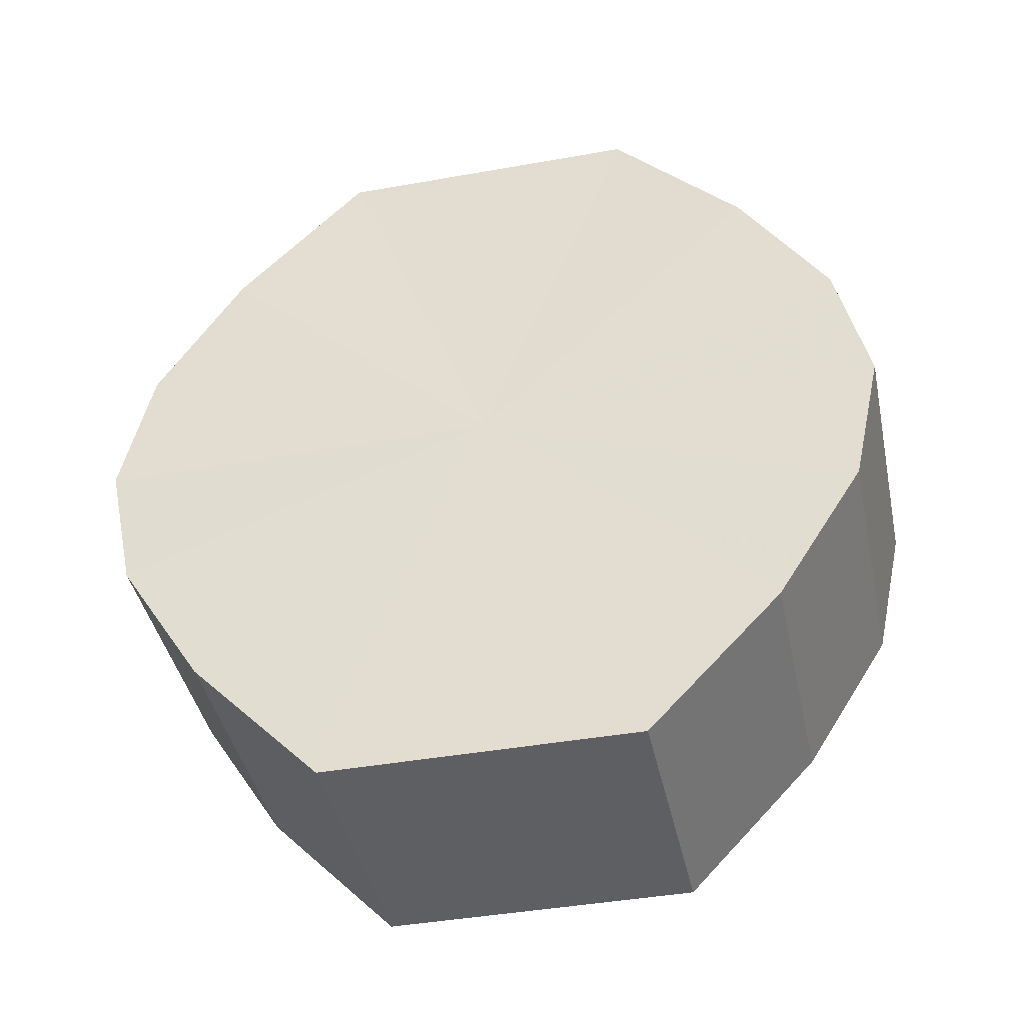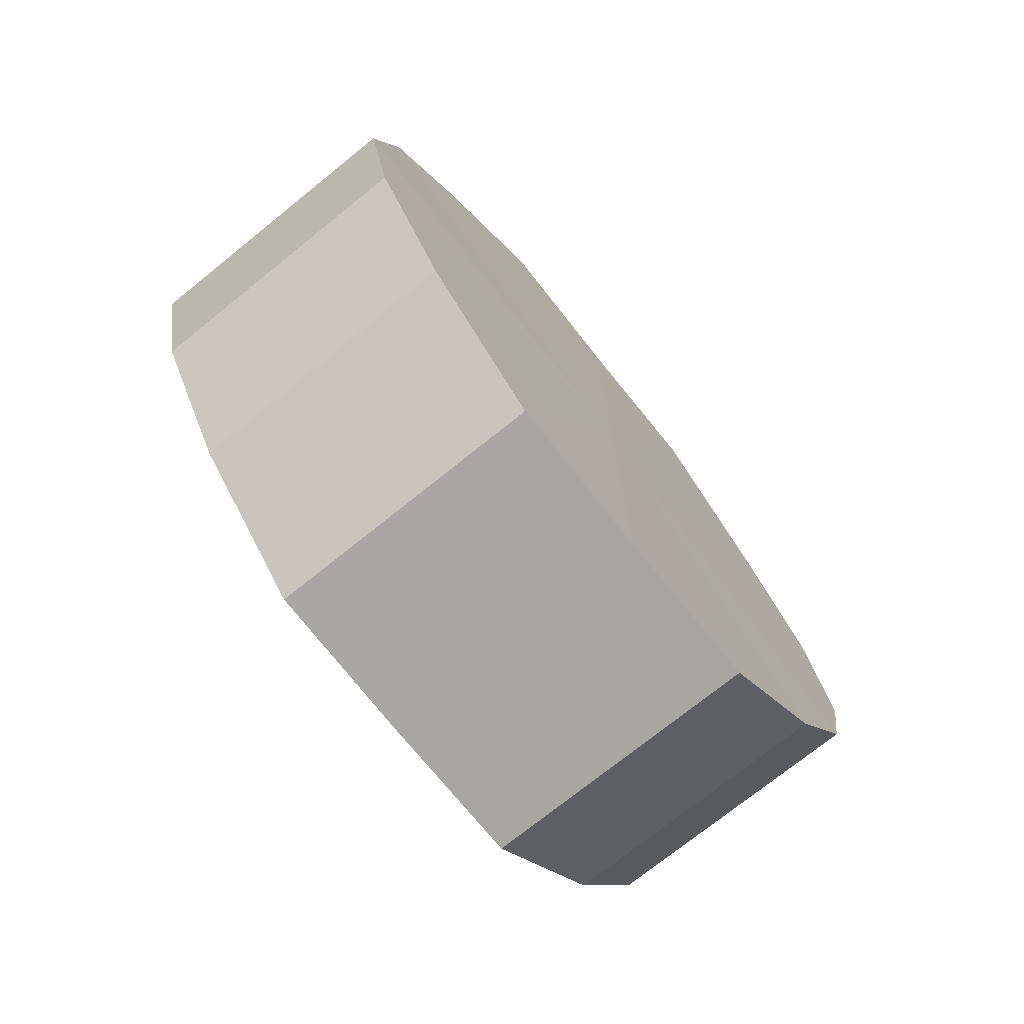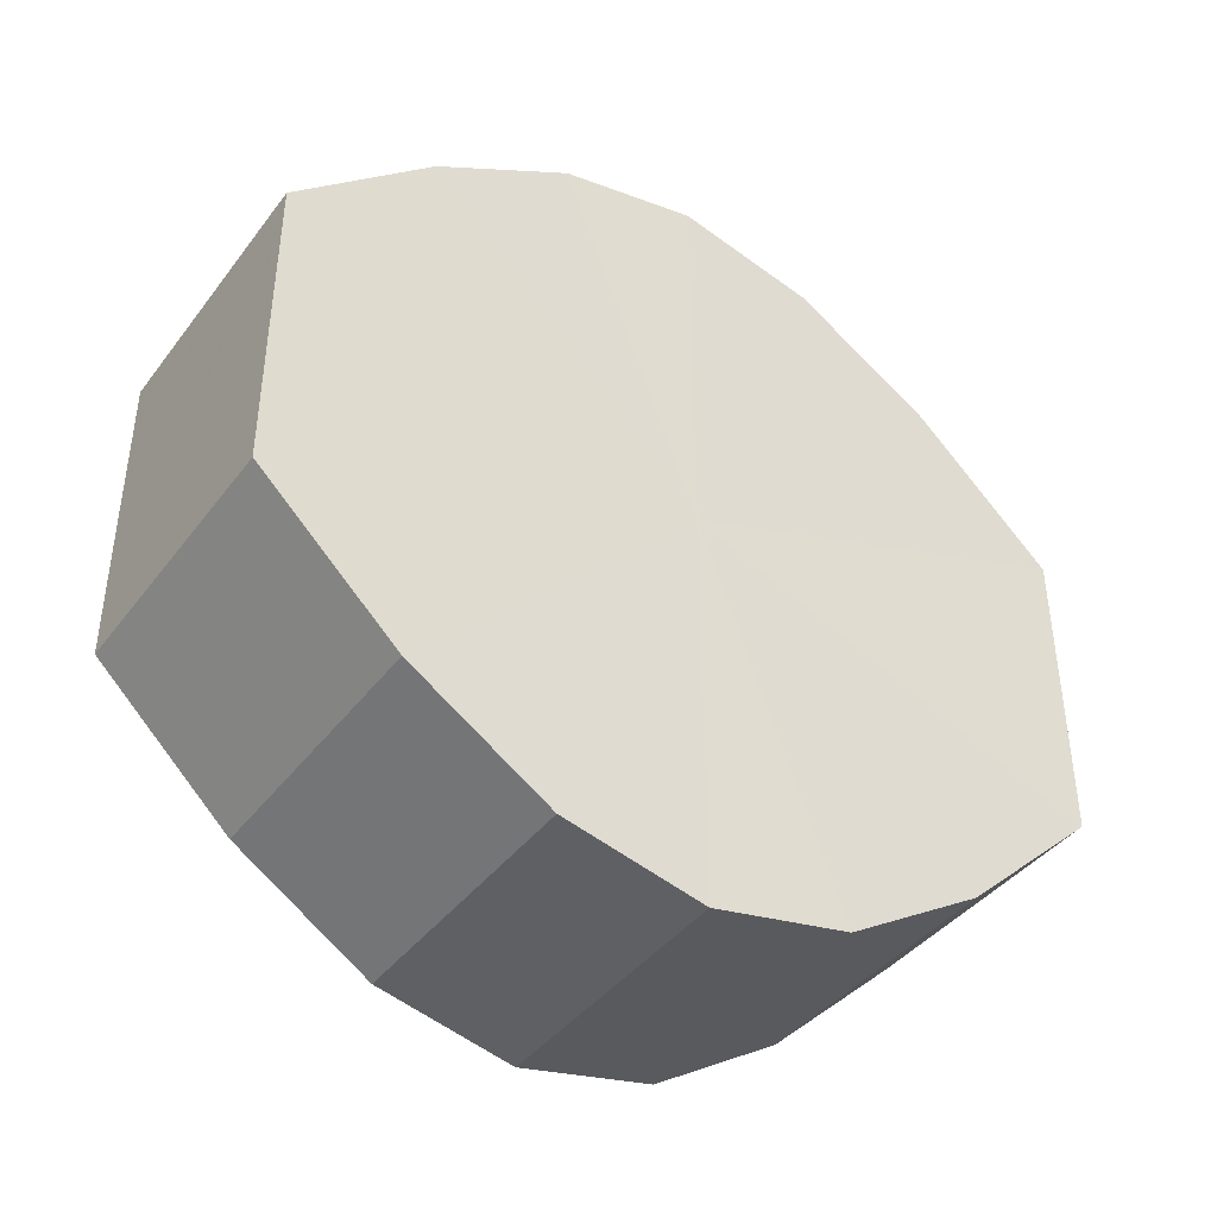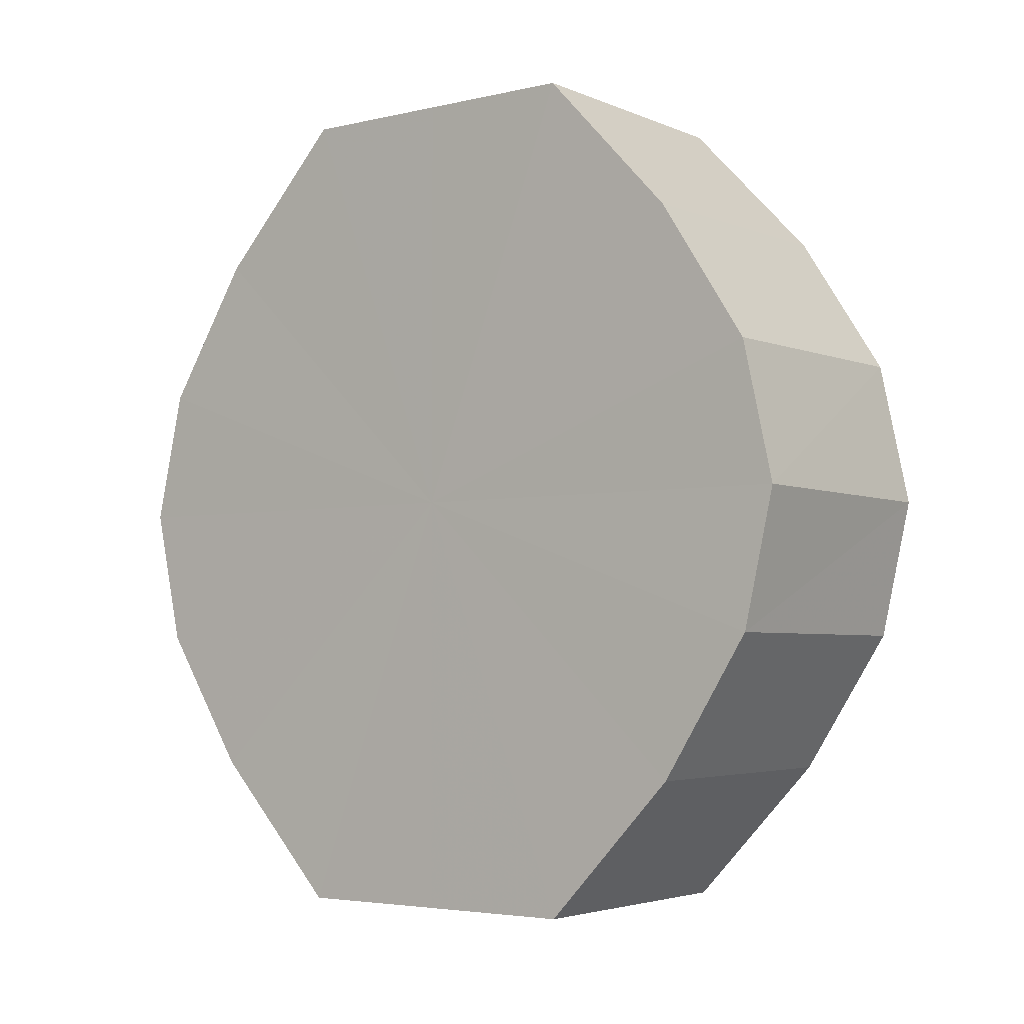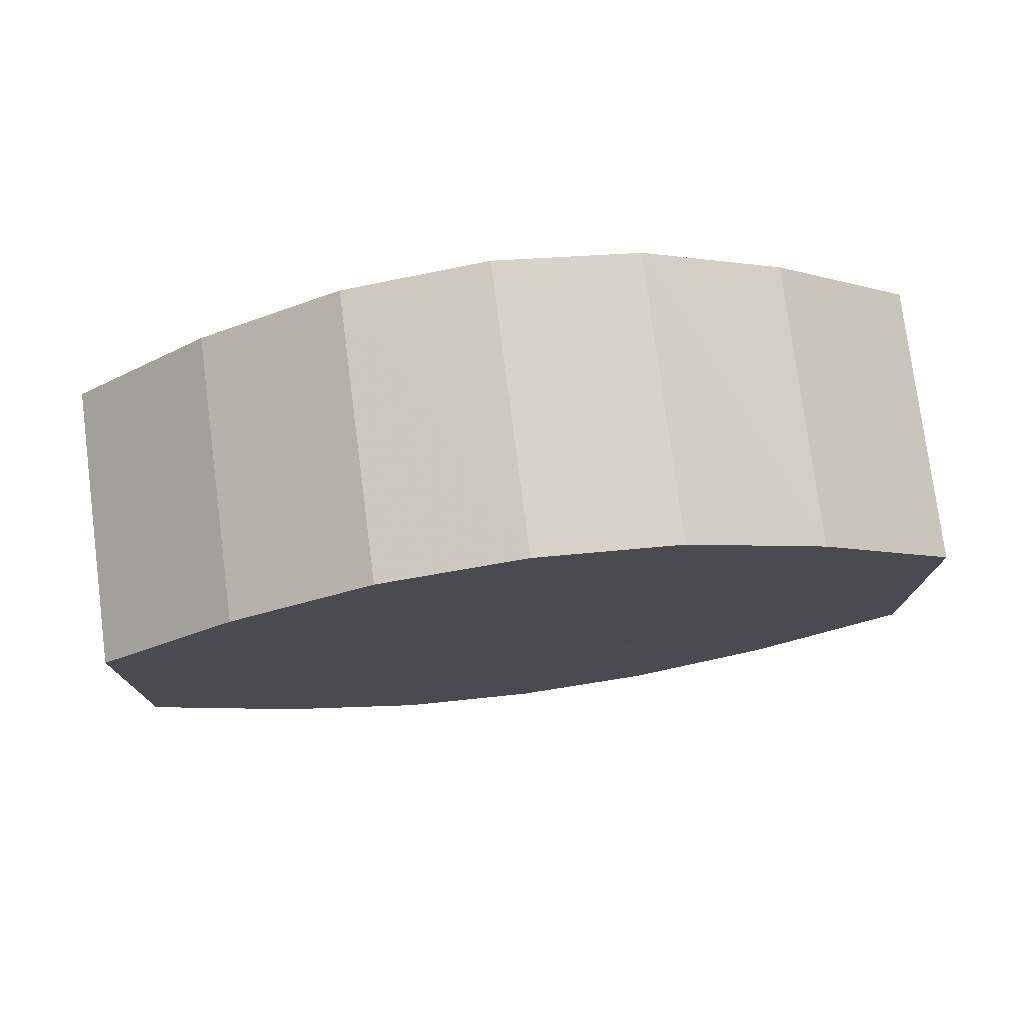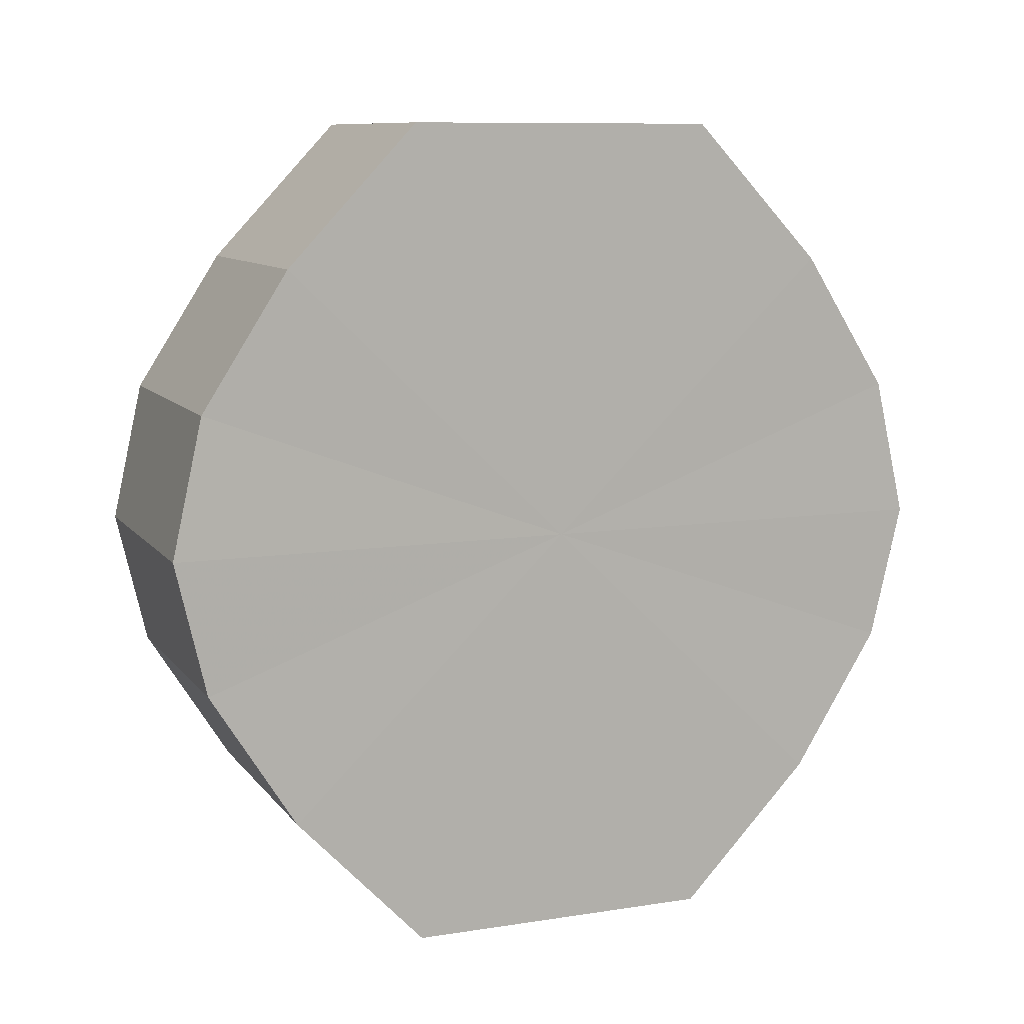
<metadata>
{"format":"obj","ext":"obj","renderer":"f3d","projection":"perspective","resolution":1024,"background":"white","views":[{"elev":-42.0,"azim":-77.9,"up":"+Y"},{"elev":-74.2,"azim":38.6,"up":"+Y"},{"elev":-41.5,"azim":-124.2,"up":"+Z"},{"elev":-3.9,"azim":127.1,"up":"+Y"},{"elev":76.8,"azim":-97.3,"up":"+Z"},{"elev":9.8,"azim":68.2,"up":"+Y"}]}
</metadata>
<code>
o 3454
v 2218 1879 8.175
v 2218 1879 8.186
v 2218 1879 8.175
v 2218 1879 8.195
v 2218 1879 8.186
v 2218 1879 8.163
v 2218 1879 8.163
v 2218 1879 8.202
v 2218 1879 8.195
v 2218 1879 8.154
v 2218 1879 8.154
v 2218 1879 8.204
v 2218 1879 8.202
v 2218 1879 8.147
v 2218 1879 8.147
v 2218 1879 8.202
v 2218 1879 8.204
v 2218 1879 8.145
v 2218 1879 8.145
v 2218 1879 8.195
v 2218 1879 8.202
v 2218 1879 8.147
v 2218 1879 8.147
v 2218 1879 8.186
v 2218 1879 8.195
v 2218 1879 8.154
v 2218 1879 8.154
v 2218 1879 8.175
v 2218 1879 8.186
v 2218 1879 8.163
v 2218 1879 8.163
v 2218 1879 8.175
v 2218 1879 8.175
v 2218 1879 8.186
v 2218 1879 8.186
v 2218 1879 8.195
v 2218 1879 8.195
v 2218 1879 8.163
v 2218 1879 8.175
v 2218 1879 8.154
v 2218 1879 8.163
v 2218 1879 8.202
v 2218 1879 8.202
v 2218 1879 8.147
v 2218 1879 8.154
v 2218 1879 8.145
v 2218 1879 8.147
v 2218 1879 8.204
v 2218 1879 8.204
v 2218 1879 8.147
v 2218 1879 8.145
v 2218 1879 8.154
v 2218 1879 8.147
v 2218 1879 8.202
v 2218 1879 8.202
v 2218 1879 8.163
v 2218 1879 8.154
v 2218 1879 8.175
v 2218 1879 8.163
v 2218 1879 8.195
v 2218 1879 8.195
v 2218 1879 8.186
v 2218 1879 8.175
v 2218 1879 8.186
v 2218 1879 8.175
v 2218 1879 8.186
v 2218 1879 8.175
v 2218 1879 8.195
v 2218 1879 8.163
v 2218 1879 8.202
v 2218 1879 8.154
v 2218 1879 8.204
v 2218 1879 8.147
v 2218 1879 8.202
v 2218 1879 8.145
v 2218 1879 8.195
v 2218 1879 8.147
v 2218 1879 8.186
v 2218 1879 8.154
v 2218 1879 8.175
v 2218 1879 8.163
v 2218 1879 8.175
v 2218 1879 8.175
v 2218 1879 8.186
v 2218 1879 8.163
v 2218 1879 8.195
v 2218 1879 8.154
v 2218 1879 8.202
v 2218 1879 8.147
v 2218 1879 8.204
v 2218 1879 8.145
v 2218 1879 8.202
v 2218 1879 8.147
v 2218 1879 8.195
v 2218 1879 8.154
v 2218 1879 8.186
v 2218 1879 8.163
v 2218 1879 8.175
f 1 2 3
f 2 4 5
f 6 1 7
f 4 8 9
f 10 6 11
f 8 12 13
f 14 10 15
f 12 16 17
f 18 14 19
f 16 20 21
f 22 18 23
f 20 24 25
f 26 22 27
f 24 28 29
f 30 26 31
f 28 30 32
f 33 34 35
f 35 36 37
f 38 39 33
f 40 41 38
f 37 42 43
f 44 45 40
f 46 47 44
f 43 48 49
f 50 51 46
f 52 53 50
f 49 54 55
f 56 57 52
f 58 59 56
f 55 60 61
f 62 63 58
f 61 64 62
f 65 66 67
f 65 68 66
f 65 67 69
f 65 70 68
f 65 69 71
f 65 72 70
f 65 71 73
f 65 74 72
f 65 73 75
f 65 76 74
f 65 75 77
f 65 78 76
f 65 77 79
f 65 80 78
f 65 79 81
f 65 81 80
f 82 83 84
f 82 85 83
f 82 84 86
f 82 87 85
f 82 86 88
f 82 89 87
f 82 88 90
f 82 91 89
f 82 90 92
f 82 93 91
f 82 92 94
f 82 95 93
f 82 94 96
f 82 97 95
f 82 96 98
f 82 98 97

</code>
